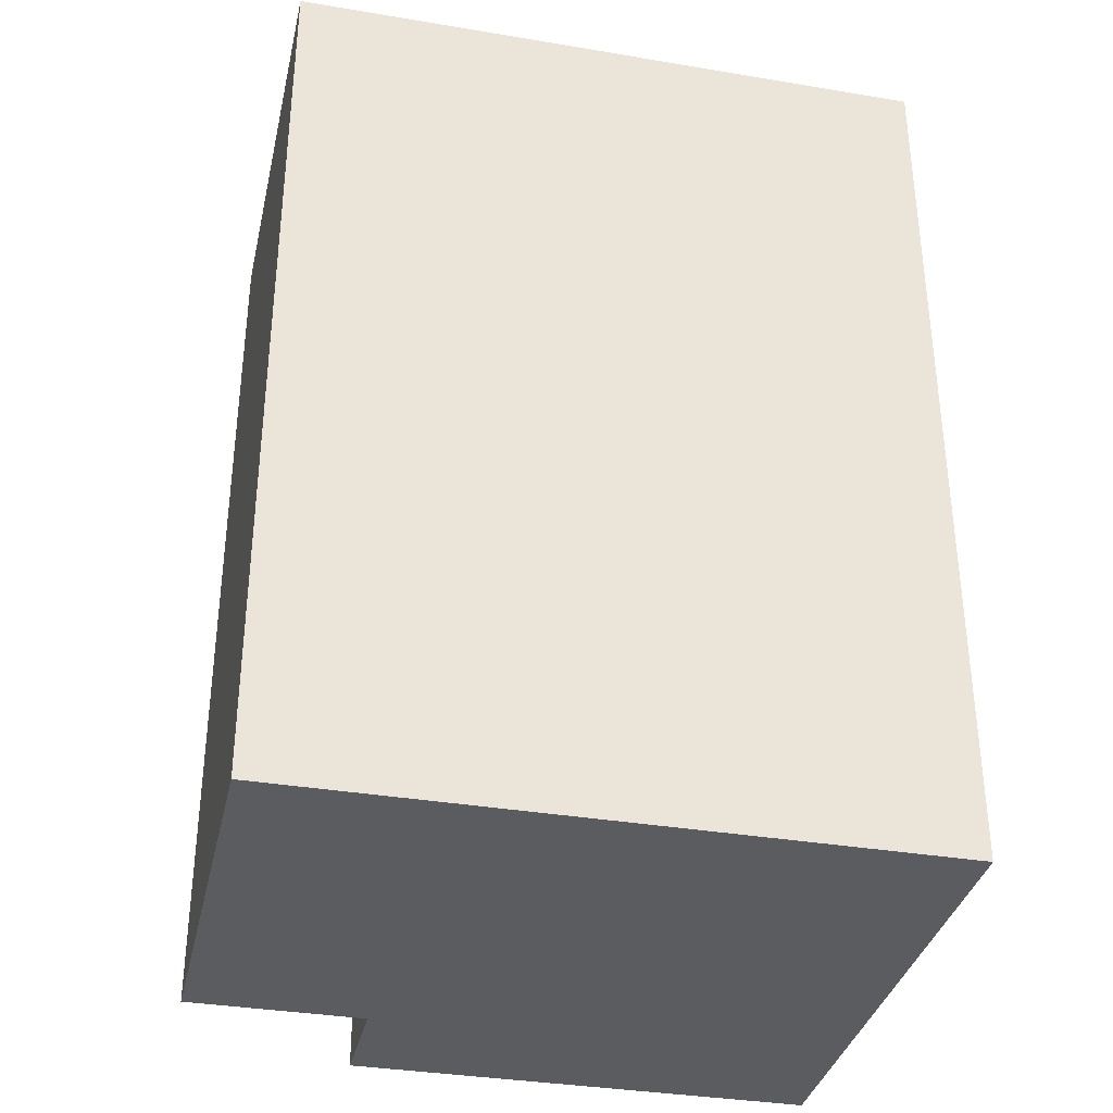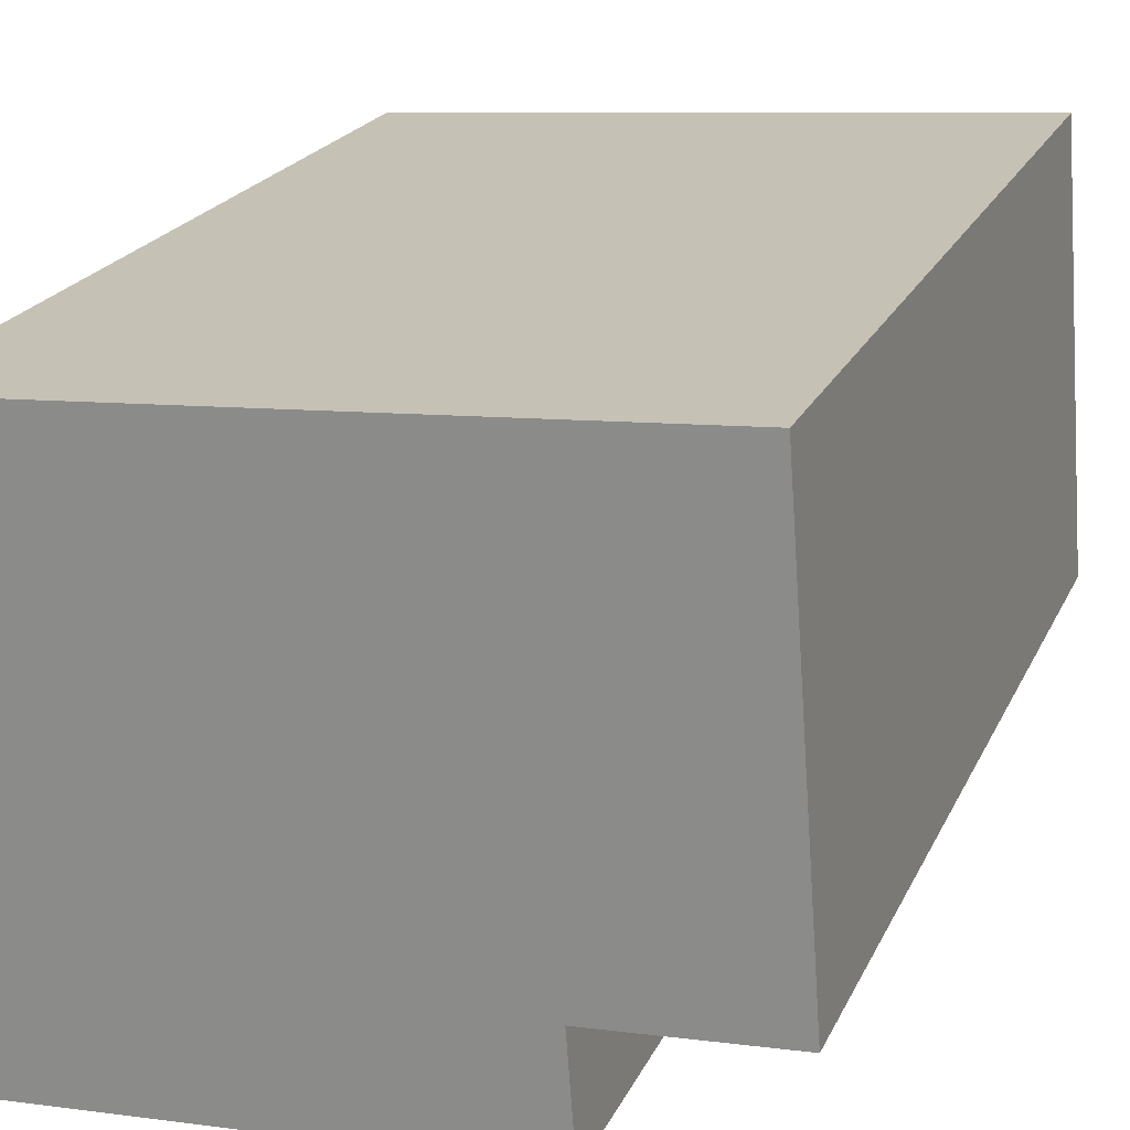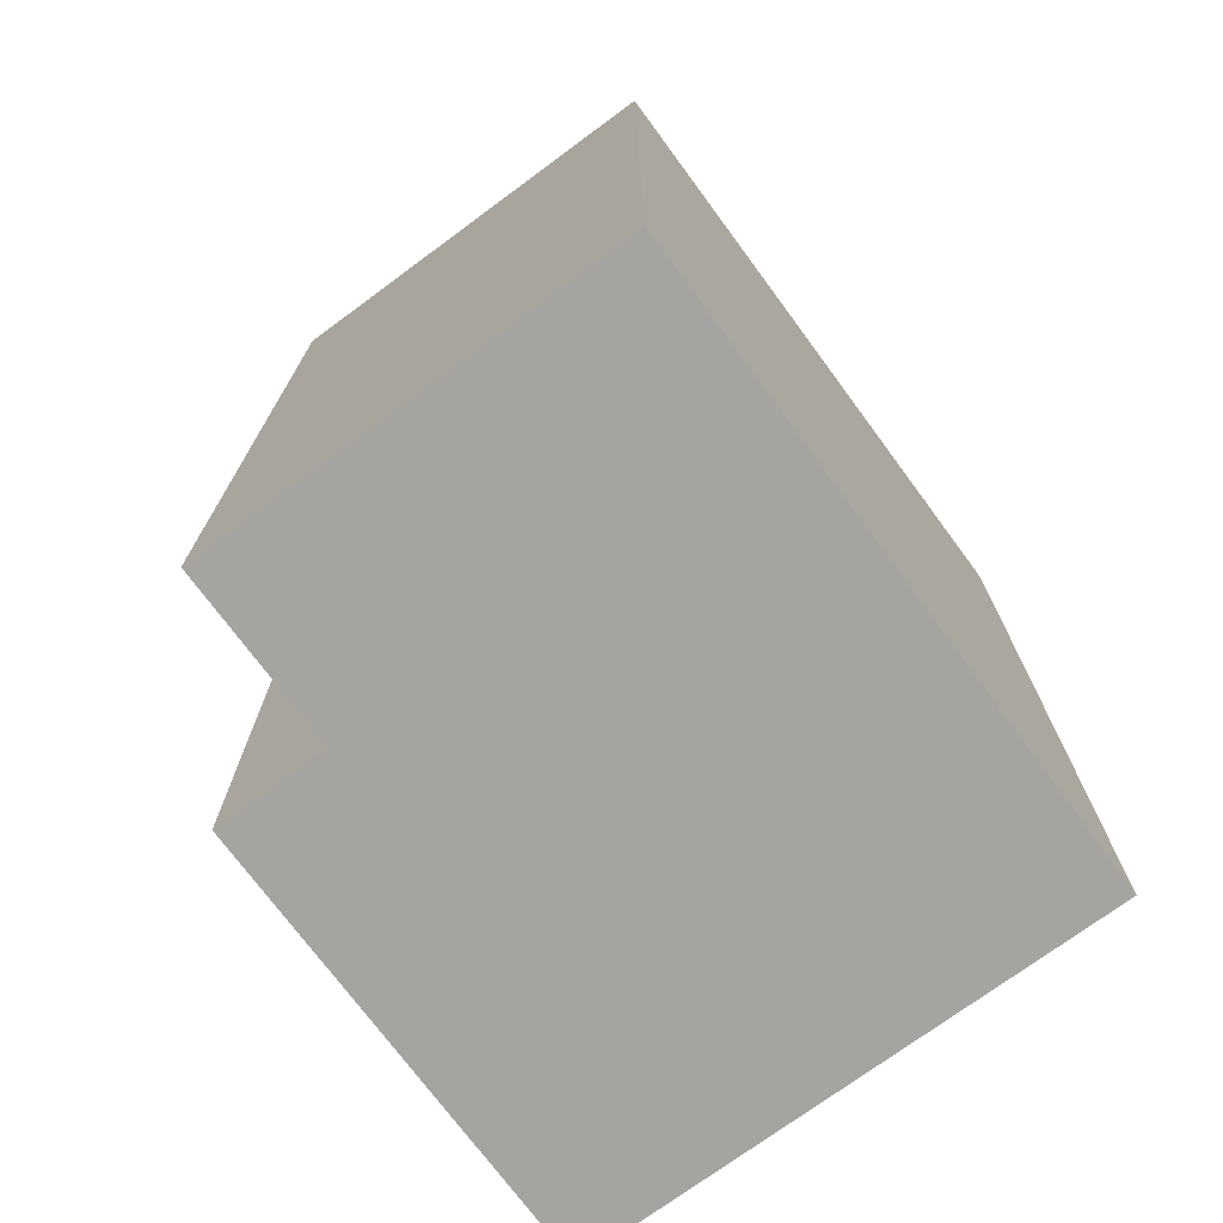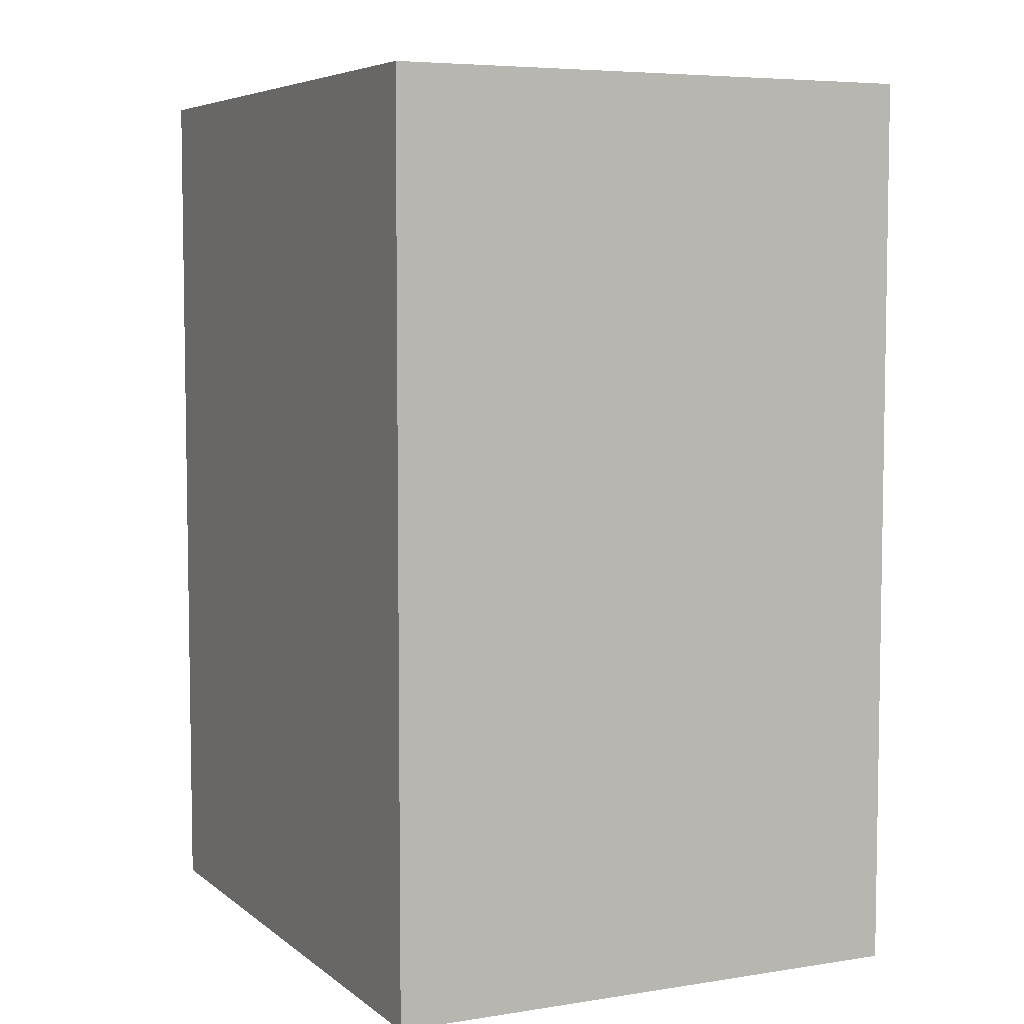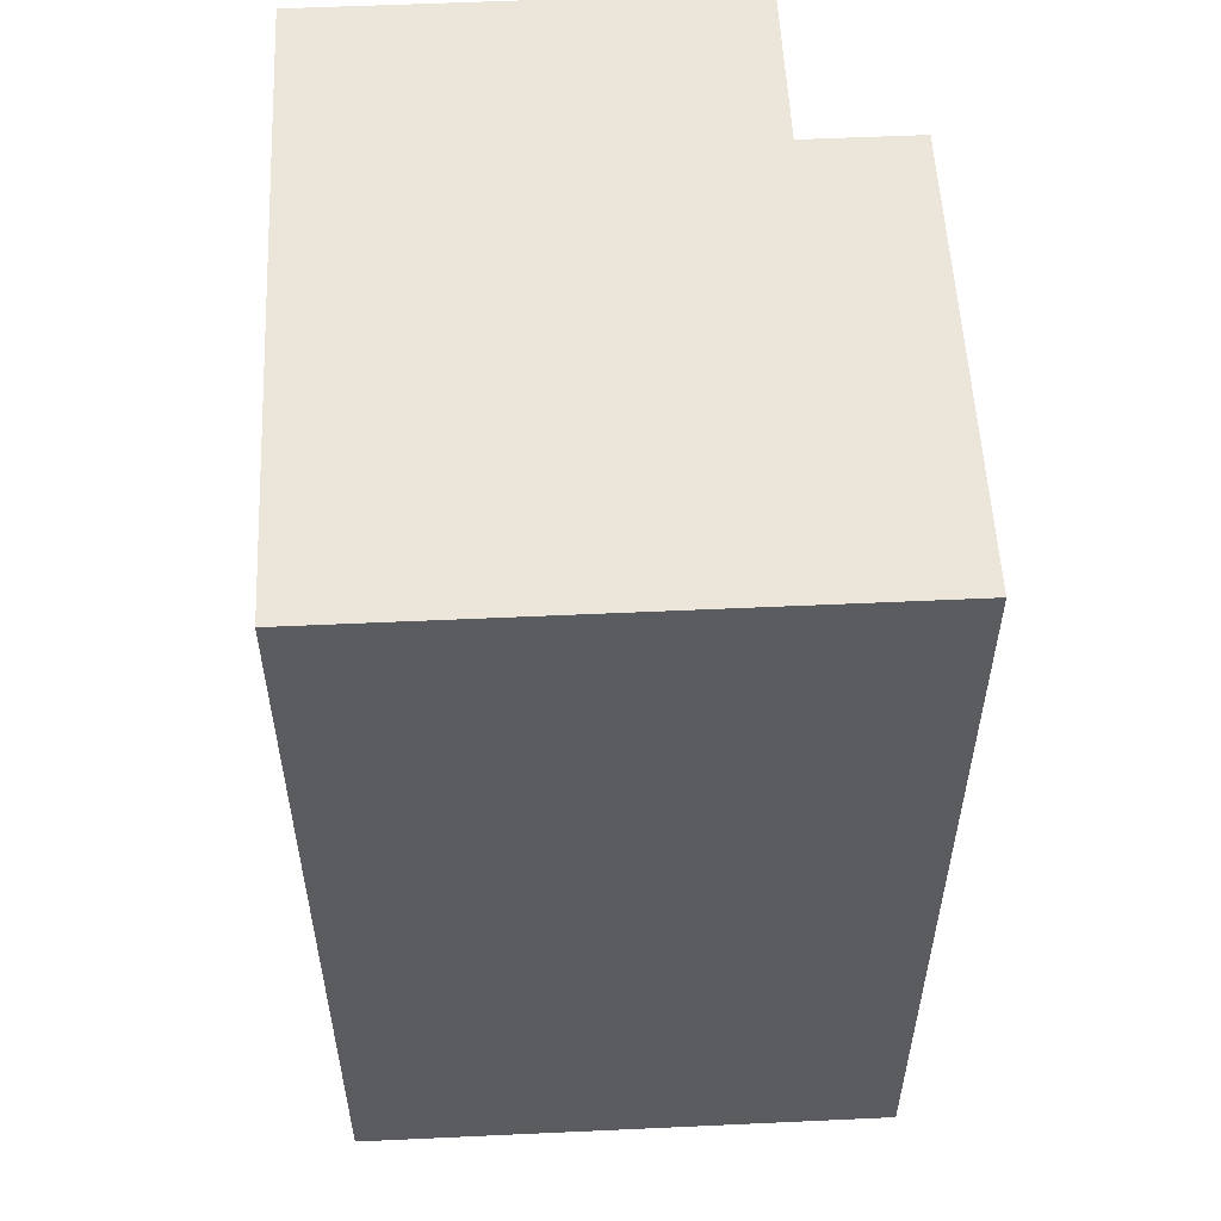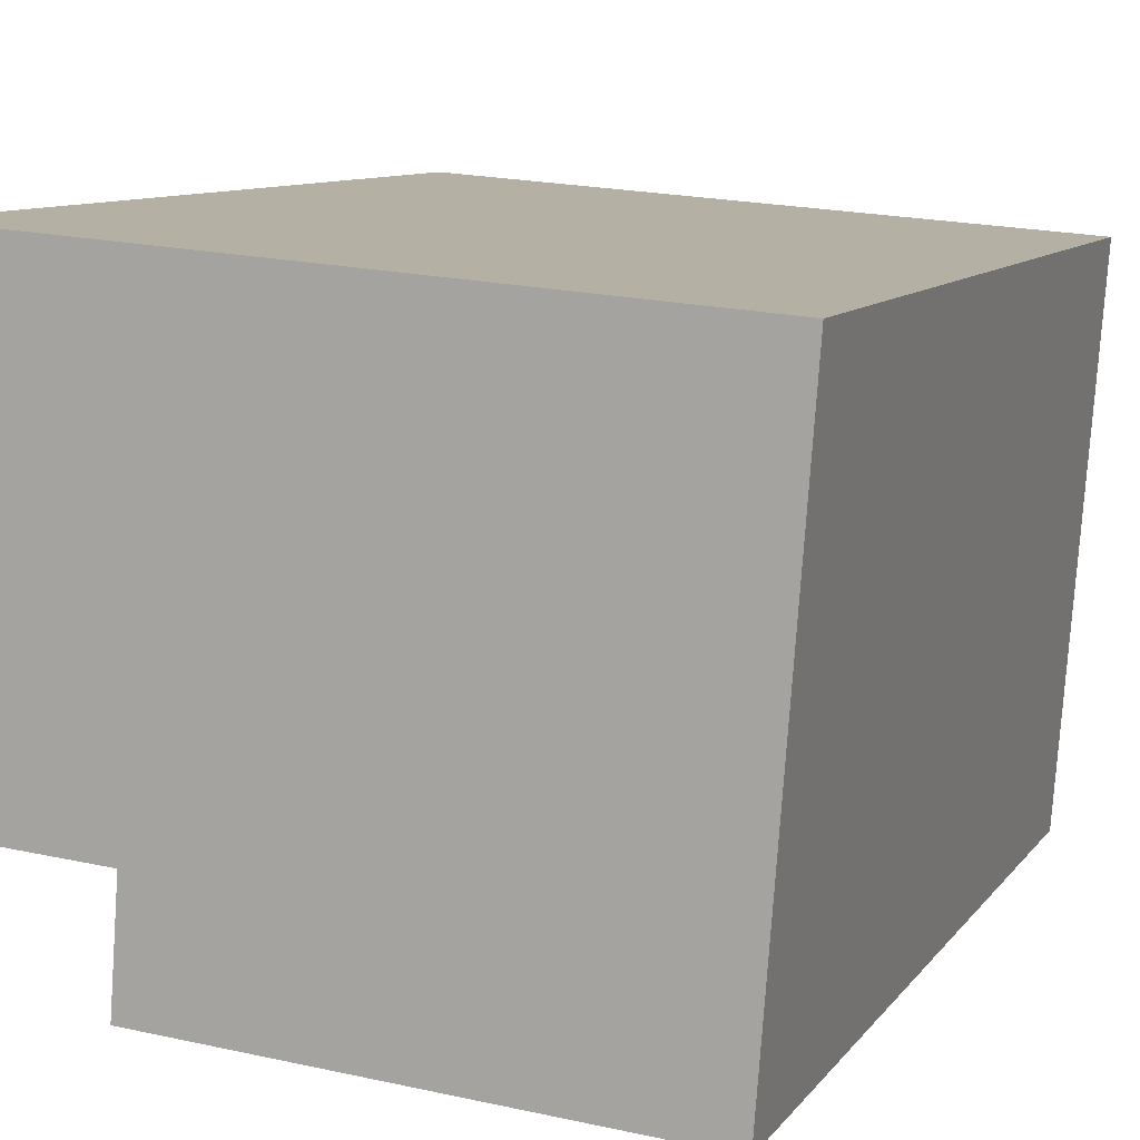
<metadata>
{"format":"obj","ext":"obj","renderer":"f3d","projection":"perspective","resolution":1024,"background":"white","views":[{"elev":-35.1,"azim":-8.3,"up":"+Y"},{"elev":21.2,"azim":-160.5,"up":"+Z"},{"elev":-73.5,"azim":-49.3,"up":"+Y"},{"elev":5.9,"azim":68.5,"up":"+Y"},{"elev":55.1,"azim":91.5,"up":"+Y"},{"elev":9.5,"azim":20.8,"up":"+Z"}]}
</metadata>
<code>
g Mesh1 Model
v 43.78 84.46 -32.8
v 40.8 0.1189 -72.65
v 43.78 0.1189 -32.8
f 1 2 3
v 40.8 84.46 -72.65
f 2 1 4
v 57.25 84.46 -73.88
f 1 5 4
v 103.6 84.46 -37.28
f 5 1 6
f 3 6 1
v 103.6 0.1189 -37.28
f 6 3 7
v 57.25 0.1189 -73.88
f 3 8 7
f 8 3 2
f 4 8 2
f 8 4 5
v 56.47 0.1189 -84.38
f 5 9 8
v 56.47 84.46 -84.38
f 9 5 10
v 99.85 84.46 -87.62
f 11 10 5
f 11 9 10
v 99.85 0.1189 -87.62
f 9 11 12
f 6 12 11
f 12 6 7
f 7 8 12
f 12 8 9
f 5 6 11

</code>
